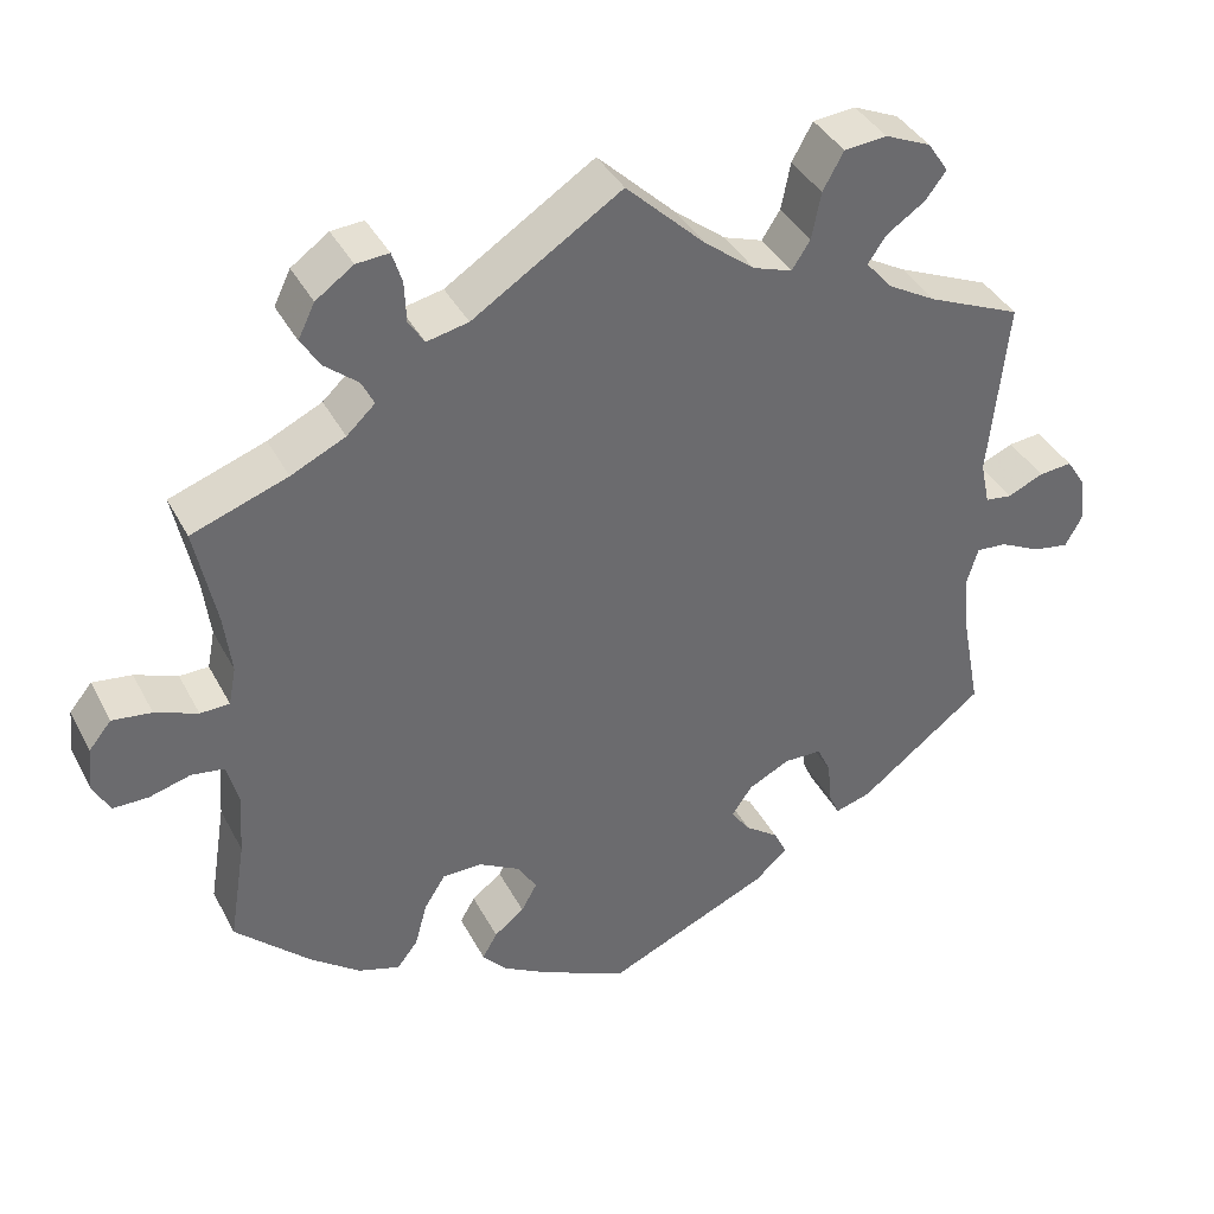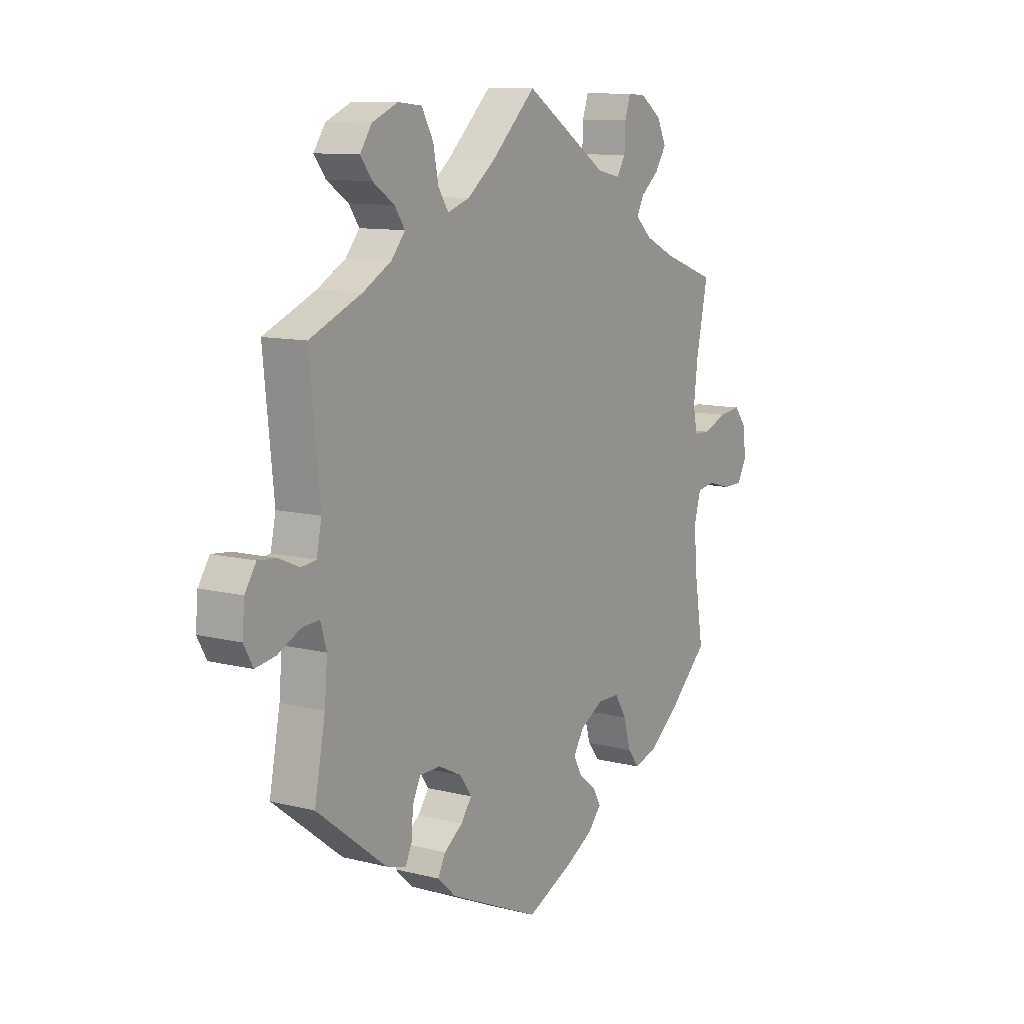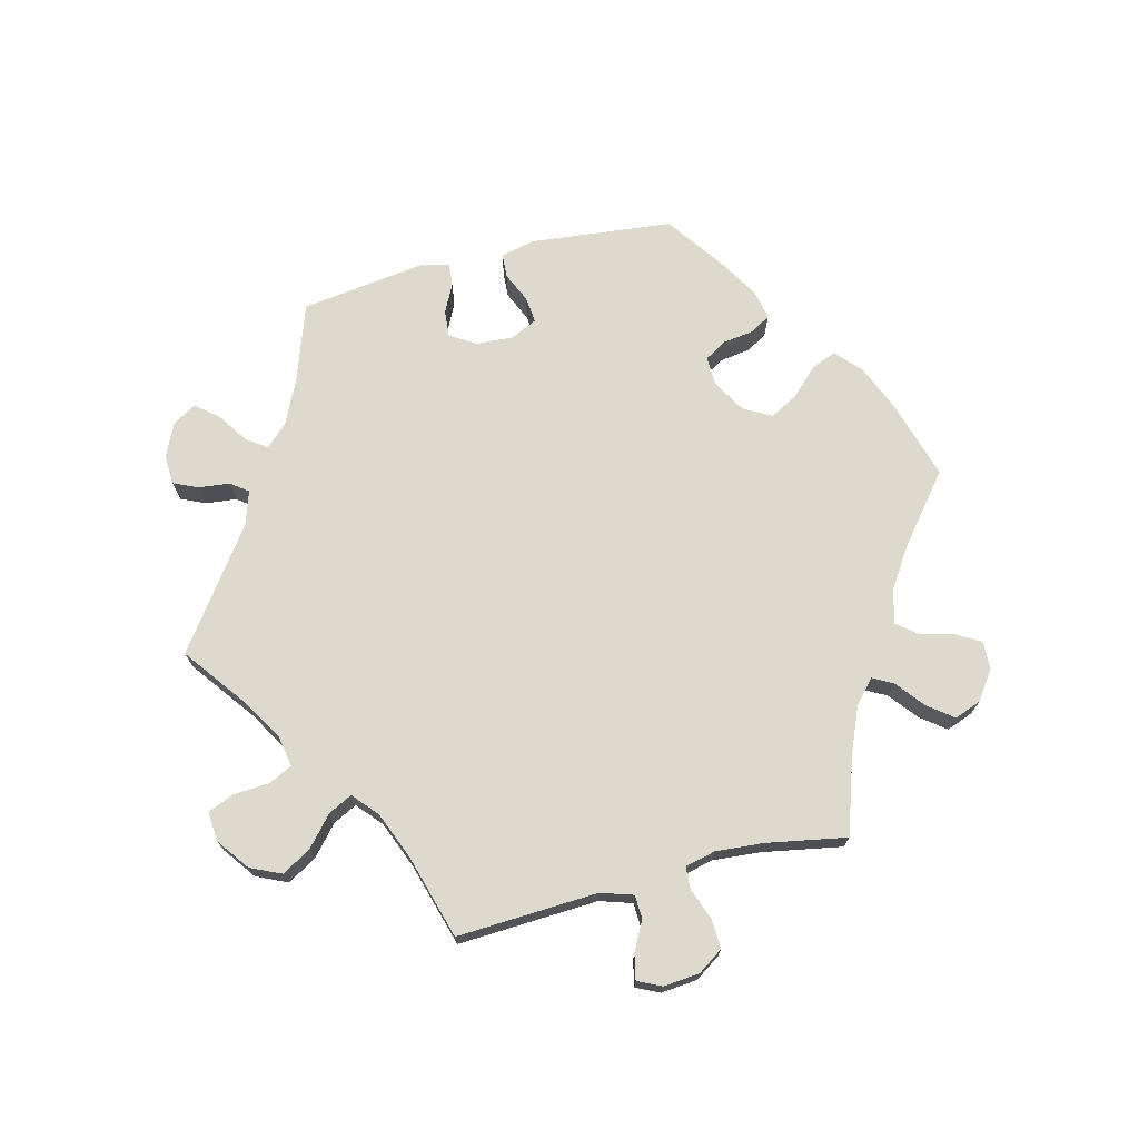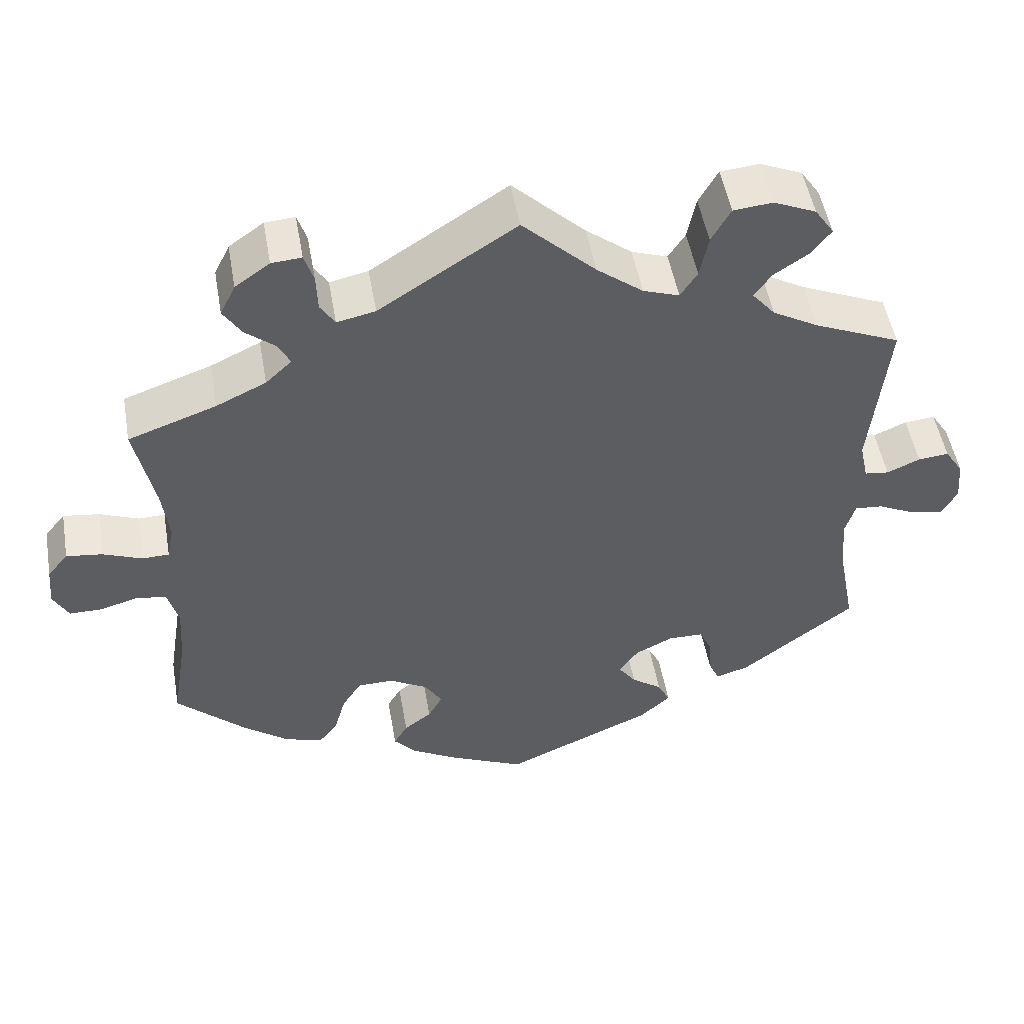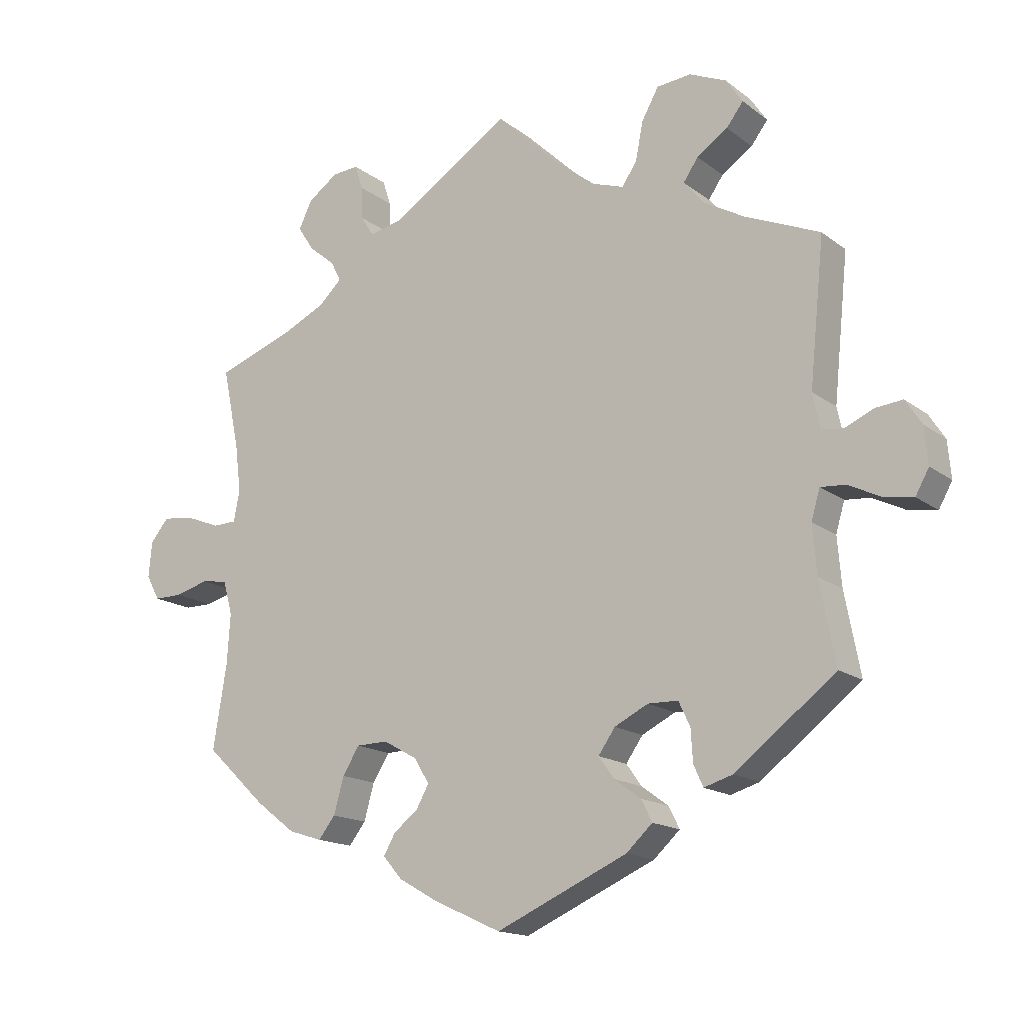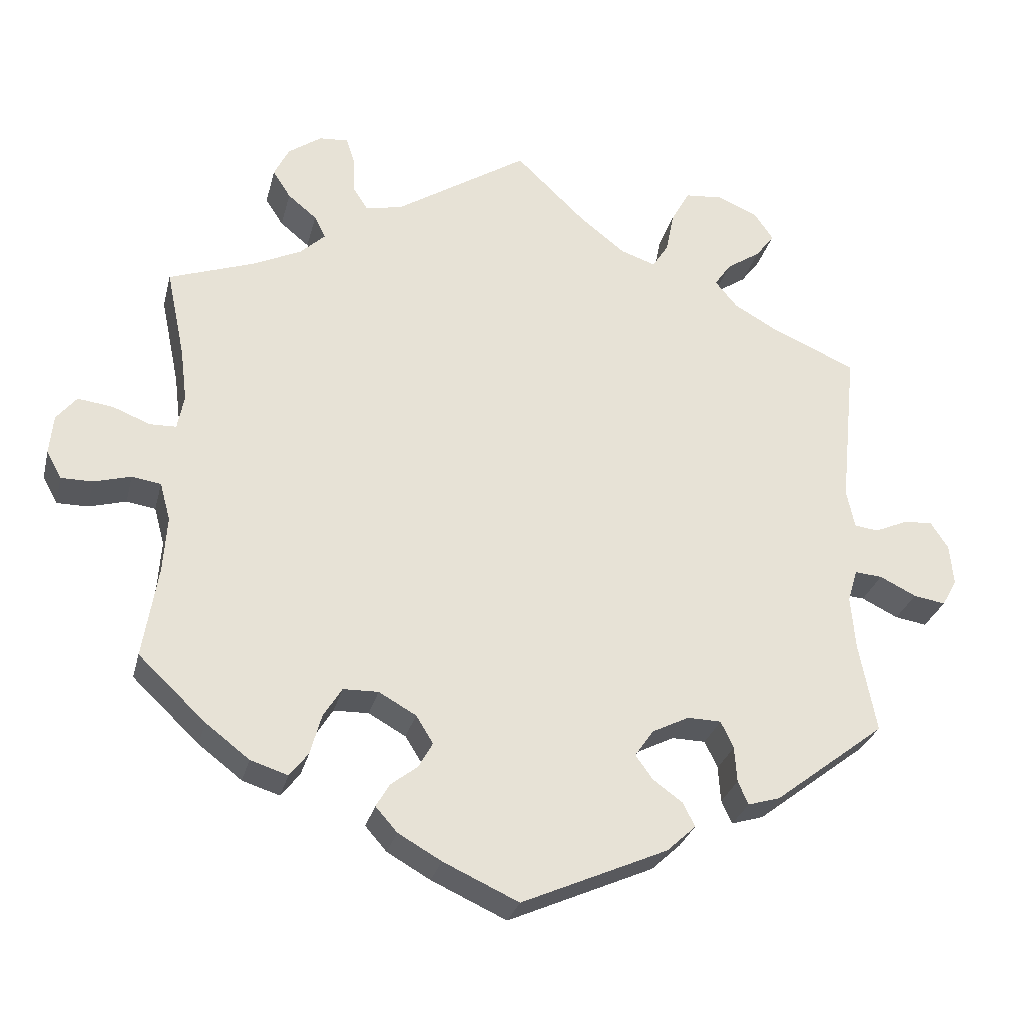
<metadata>
{"format":"obj","ext":"obj","renderer":"f3d","projection":"perspective","resolution":1024,"background":"white","views":[{"elev":38.6,"azim":154.7,"up":"+Z"},{"elev":10.6,"azim":-57.5,"up":"+Z"},{"elev":72.0,"azim":15.8,"up":"+Y"},{"elev":50.5,"azim":170.1,"up":"+Z"},{"elev":-15.8,"azim":-146.4,"up":"+Z"},{"elev":-28.7,"azim":166.4,"up":"+Z"}]}
</metadata>
<code>
v 0.177 0.07 0.463
v 0.227 0.07 0.452
v 0.246 0.07 0.482
v 0.248 0.07 0.531
v 0.26 0.07 0.568
v 0.299 0.07 0.565
v 0.344 0.07 0.533
v 0.364 0.07 0.492
v 0.34 0.07 0.455
v 0.301 0.07 0.423
v 0.286 0.07 0.393
v 0.32 0.07 0.361
v 0.385 0.07 0.33
v 0.5 0.07 0.289
v 0.475 0.07 0.169
v 0.466 0.07 0.097
v 0.475 0.07 0.051
v 0.51 0.07 0.05
v 0.561 0.07 0.07
v 0.608 0.07 0.076
v 0.635 0.07 0.043
v 0.64 0.07 -0.01
v 0.62 0.07 -0.047
v 0.578 0.07 -0.047
v 0.528 0.07 -0.033
v 0.489 0.07 -0.039
v 0.475 0.07 -0.09
v 0.48 0.07 -0.165
v 0.5 0.07 -0.289
v 0.41 0.07 -0.374
v 0.351 0.07 -0.419
v 0.301 0.07 -0.435
v 0.276 0.07 -0.403
v 0.261 0.07 -0.349
v 0.236 0.07 -0.309
v 0.189 0.07 -0.308
v 0.139 0.07 -0.336
v 0.116 0.07 -0.373
v 0.135 0.07 -0.407
v 0.171 0.07 -0.435
v 0.189 0.07 -0.466
v 0.16 0.07 -0.499
v 0.102 0.07 -0.532
v 0.001 0.07 -0.578
v -0.195 0.07 -0.491
v -0.234 0.07 -0.455
v -0.218 0.07 -0.423
v -0.178 0.07 -0.394
v -0.155 0.07 -0.362
v -0.18 0.07 -0.326
v -0.23 0.07 -0.301
v -0.275 0.07 -0.302
v -0.292 0.07 -0.338
v -0.295 0.07 -0.386
v -0.309 0.07 -0.417
v -0.352 0.07 -0.404
v -0.501 0.07 -0.289
v -0.478 0.07 -0.168
v -0.472 0.07 -0.096
v -0.485 0.07 -0.052
v -0.522 0.07 -0.055
v -0.571 0.07 -0.079
v -0.614 0.07 -0.086
v -0.634 0.07 -0.05
v -0.629 0.07 0.005
v -0.605 0.07 0.042
v -0.565 0.07 0.038
v -0.522 0.07 0.019
v -0.49 0.07 0.023
v -0.479 0.07 0.075
v -0.501 0.07 0.289
v -0.389 0.07 0.337
v -0.329 0.07 0.371
v -0.299 0.07 0.407
v -0.321 0.07 0.439
v -0.367 0.07 0.47
v -0.392 0.07 0.503
v -0.367 0.07 0.54
v -0.312 0.07 0.564
v -0.261 0.07 0.559
v -0.236 0.07 0.514
v -0.225 0.07 0.458
v -0.203 0.07 0.424
v -0.156 0.07 0.44
v -0.096 0.07 0.487
v -0.001 0.07 0.578
v 0.177 0 0.463
v 0.227 0 0.452
v 0.246 0 0.482
v 0.248 0 0.531
v 0.26 0 0.568
v 0.299 0 0.565
v 0.344 0 0.533
v 0.364 0 0.492
v 0.34 0 0.455
v 0.301 0 0.423
v 0.286 0 0.393
v 0.32 0 0.361
v 0.385 0 0.33
v 0.5 0 0.289
v 0.475 0 0.169
v 0.466 0 0.097
v 0.475 0 0.051
v 0.51 0 0.05
v 0.561 0 0.07
v 0.608 0 0.076
v 0.635 0 0.043
v 0.64 0 -0.01
v 0.62 0 -0.047
v 0.578 0 -0.047
v 0.528 0 -0.033
v 0.489 0 -0.039
v 0.475 0 -0.09
v 0.48 0 -0.165
v 0.5 0 -0.289
v 0.41 0 -0.374
v 0.351 0 -0.419
v 0.301 0 -0.435
v 0.276 0 -0.403
v 0.261 0 -0.349
v 0.236 0 -0.309
v 0.189 0 -0.308
v 0.139 0 -0.336
v 0.116 0 -0.373
v 0.135 0 -0.407
v 0.171 0 -0.435
v 0.189 0 -0.466
v 0.16 0 -0.499
v 0.102 0 -0.532
v 0.001 0 -0.578
v -0.195 0 -0.491
v -0.234 0 -0.455
v -0.218 0 -0.423
v -0.178 0 -0.394
v -0.155 0 -0.362
v -0.18 0 -0.326
v -0.23 0 -0.301
v -0.275 0 -0.302
v -0.292 0 -0.338
v -0.295 0 -0.386
v -0.309 0 -0.417
v -0.352 0 -0.404
v -0.501 0 -0.289
v -0.478 0 -0.168
v -0.472 0 -0.096
v -0.485 0 -0.052
v -0.522 0 -0.055
v -0.571 0 -0.079
v -0.614 0 -0.086
v -0.634 0 -0.05
v -0.629 0 0.005
v -0.605 0 0.042
v -0.565 0 0.038
v -0.522 0 0.019
v -0.49 0 0.023
v -0.479 0 0.075
v -0.501 0 0.289
v -0.389 0 0.337
v -0.329 0 0.371
v -0.299 0 0.407
v -0.321 0 0.439
v -0.367 0 0.47
v -0.392 0 0.503
v -0.367 0 0.54
v -0.312 0 0.564
v -0.261 0 0.559
v -0.236 0 0.514
v -0.225 0 0.458
v -0.203 0 0.424
v -0.156 0 0.44
v -0.096 0 0.487
v -0.001 0 0.578
f 85 86 1
f 84 85 1 2
f 83 84 2
f 79 80 81 82
f 79 82 83
f 78 79 83
f 75 76 77 78
f 74 75 78 83
f 73 74 83 2
f 70 71 72
f 69 70 72 73
f 65 66 67 68
f 65 68 69
f 64 65 69
f 61 62 63 64
f 60 61 64 69
f 59 60 69 73
f 55 56 57 58
f 53 54 55 58
f 52 53 58 59
f 51 52 59 73
f 45 46 47 48
f 45 48 49
f 44 45 49
f 43 44 49 50
f 39 40 41 42
f 38 39 42 43
f 31 32 33 34
f 31 34 35
f 28 29 30 31
f 27 28 31 35
f 26 27 35 36
f 22 23 24 25
f 22 25 26
f 21 22 26
f 18 19 20 21
f 17 18 21 26
f 16 17 26 36
f 13 14 15
f 12 13 15 16
f 11 12 16 36
f 7 8 9 10
f 7 10 11
f 6 7 11
f 3 4 5 6
f 2 3 6 11
f 50 51 73 2
f 38 43 50
f 37 38 50 2
f 2 11 36 37
f 87 172 171
f 88 87 171 170
f 88 170 169
f 168 167 166 165
f 169 168 165
f 169 165 164
f 164 163 162 161
f 169 164 161 160
f 88 169 160 159
f 158 157 156
f 159 158 156 155
f 154 153 152 151
f 155 154 151
f 155 151 150
f 150 149 148 147
f 155 150 147 146
f 159 155 146 145
f 144 143 142 141
f 144 141 140 139
f 145 144 139 138
f 159 145 138 137
f 134 133 132 131
f 135 134 131
f 135 131 130
f 136 135 130 129
f 128 127 126 125
f 129 128 125 124
f 120 119 118 117
f 121 120 117
f 117 116 115 114
f 121 117 114 113
f 122 121 113 112
f 111 110 109 108
f 112 111 108
f 112 108 107
f 107 106 105 104
f 112 107 104 103
f 122 112 103 102
f 101 100 99
f 102 101 99 98
f 122 102 98 97
f 96 95 94 93
f 97 96 93
f 97 93 92
f 92 91 90 89
f 97 92 89 88
f 88 159 137 136
f 136 129 124
f 88 136 124 123
f 123 122 97 88
f 1 87 88 2
f 2 88 89 3
f 3 89 90 4
f 4 90 91 5
f 5 91 92 6
f 6 92 93 7
f 7 93 94 8
f 8 94 95 9
f 9 95 96 10
f 10 96 97 11
f 11 97 98 12
f 12 98 99 13
f 13 99 100 14
f 14 100 101 15
f 15 101 102 16
f 16 102 103 17
f 17 103 104 18
f 18 104 105 19
f 19 105 106 20
f 20 106 107 21
f 21 107 108 22
f 22 108 109 23
f 23 109 110 24
f 24 110 111 25
f 25 111 112 26
f 26 112 113 27
f 27 113 114 28
f 28 114 115 29
f 29 115 116 30
f 30 116 117 31
f 31 117 118 32
f 32 118 119 33
f 33 119 120 34
f 34 120 121 35
f 35 121 122 36
f 36 122 123 37
f 37 123 124 38
f 38 124 125 39
f 39 125 126 40
f 40 126 127 41
f 41 127 128 42
f 42 128 129 43
f 43 129 130 44
f 44 130 131 45
f 45 131 132 46
f 46 132 133 47
f 47 133 134 48
f 48 134 135 49
f 49 135 136 50
f 50 136 137 51
f 51 137 138 52
f 52 138 139 53
f 53 139 140 54
f 54 140 141 55
f 55 141 142 56
f 56 142 143 57
f 57 143 144 58
f 58 144 145 59
f 59 145 146 60
f 60 146 147 61
f 61 147 148 62
f 62 148 149 63
f 63 149 150 64
f 64 150 151 65
f 65 151 152 66
f 66 152 153 67
f 67 153 154 68
f 68 154 155 69
f 69 155 156 70
f 70 156 157 71
f 71 157 158 72
f 72 158 159 73
f 73 159 160 74
f 74 160 161 75
f 75 161 162 76
f 76 162 163 77
f 77 163 164 78
f 78 164 165 79
f 79 165 166 80
f 80 166 167 81
f 81 167 168 82
f 82 168 169 83
f 83 169 170 84
f 84 170 171 85
f 85 171 172 86
f 86 172 87 1

</code>
